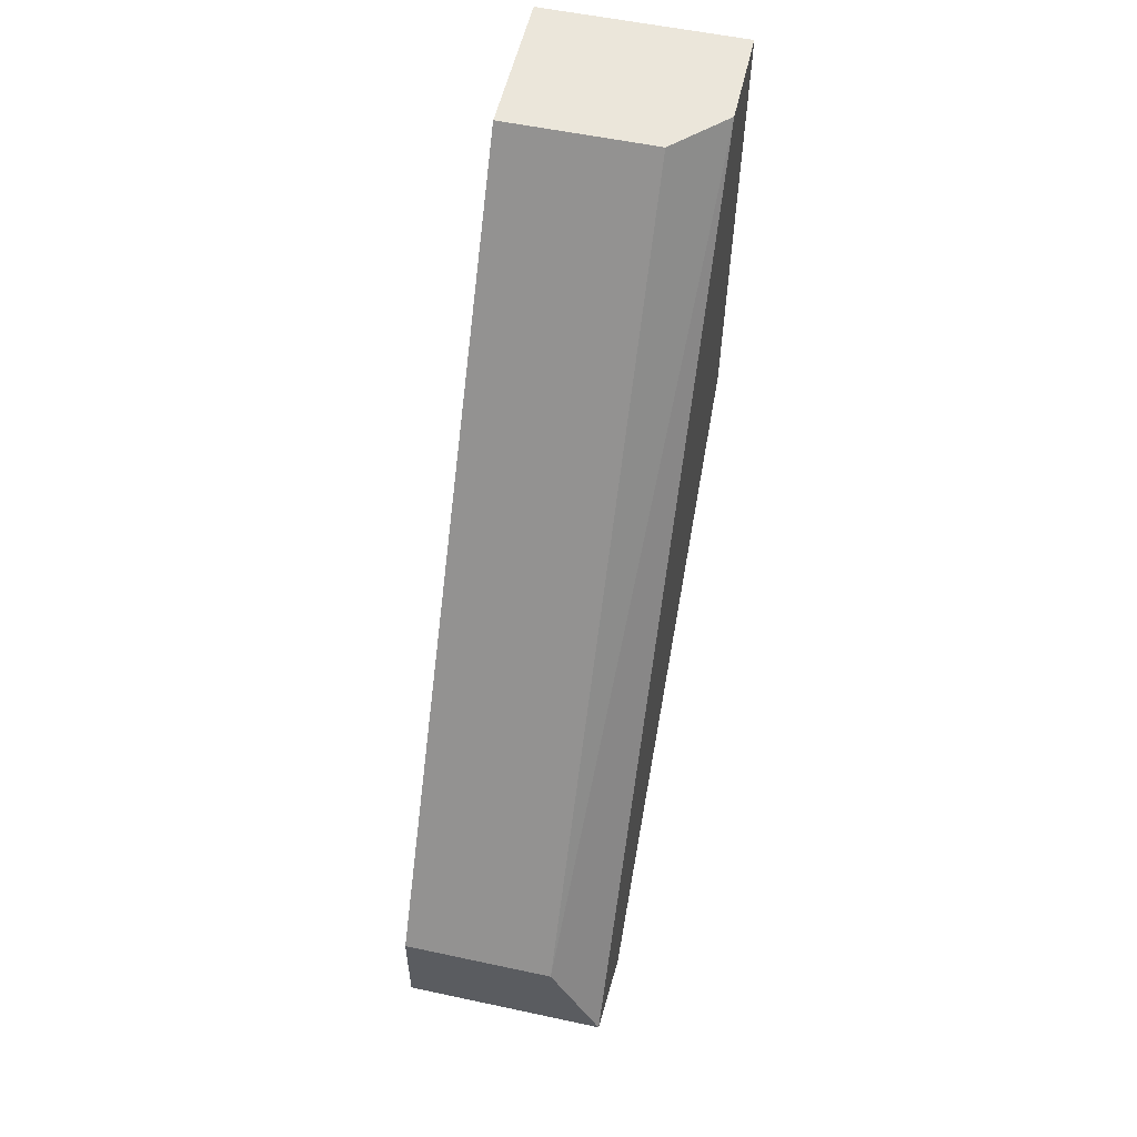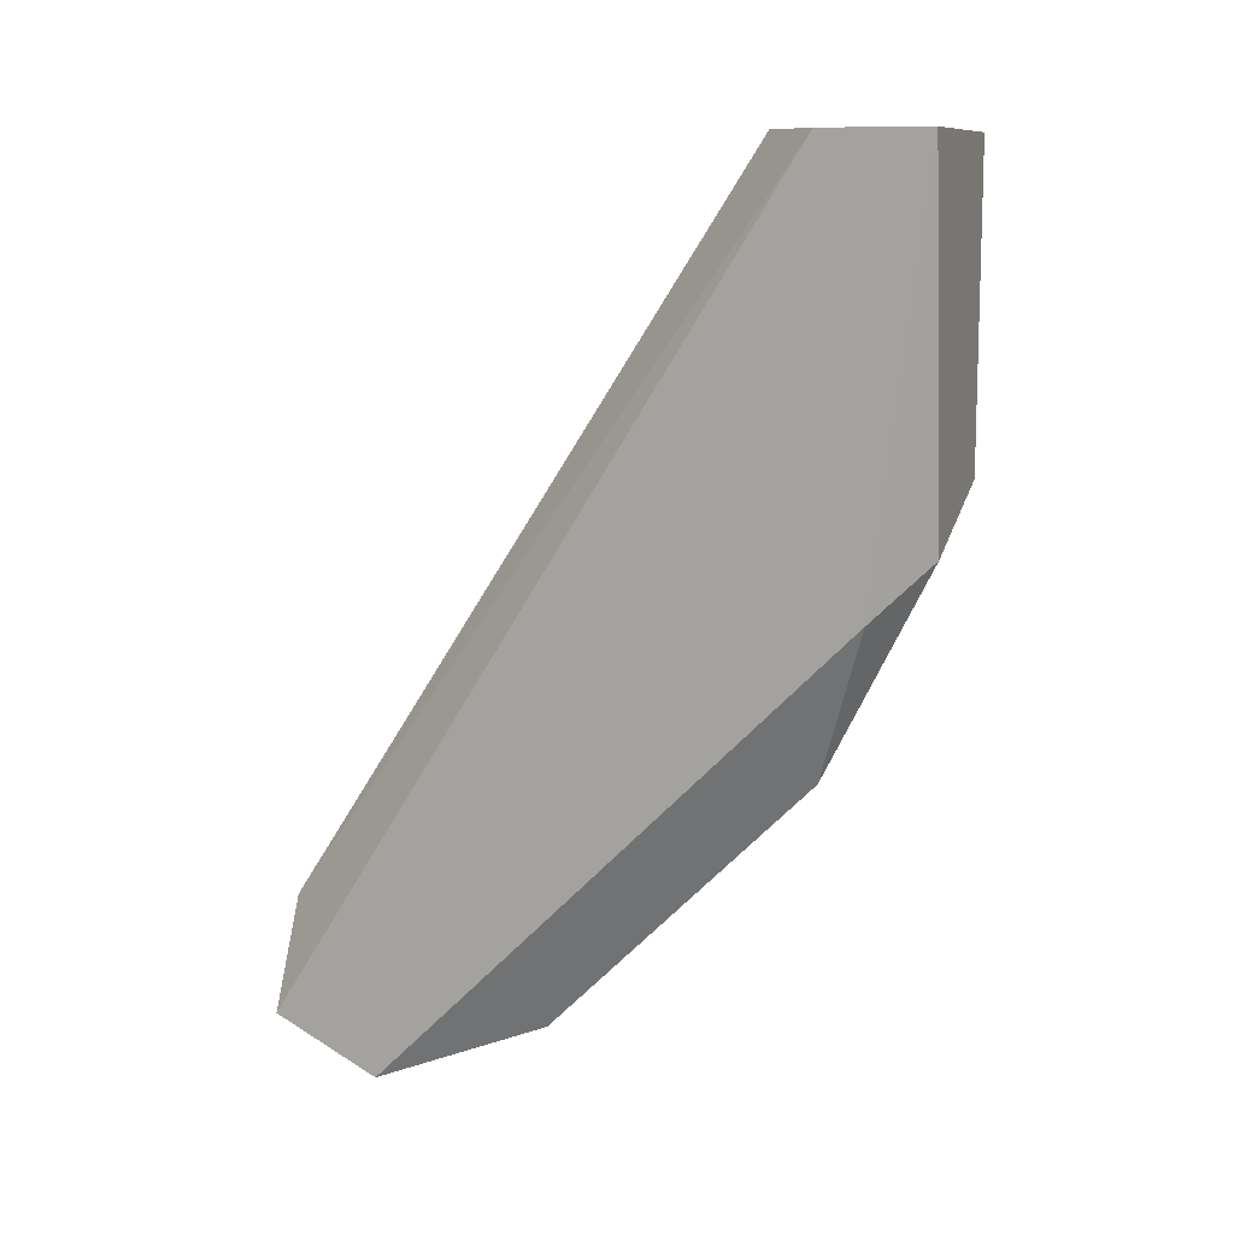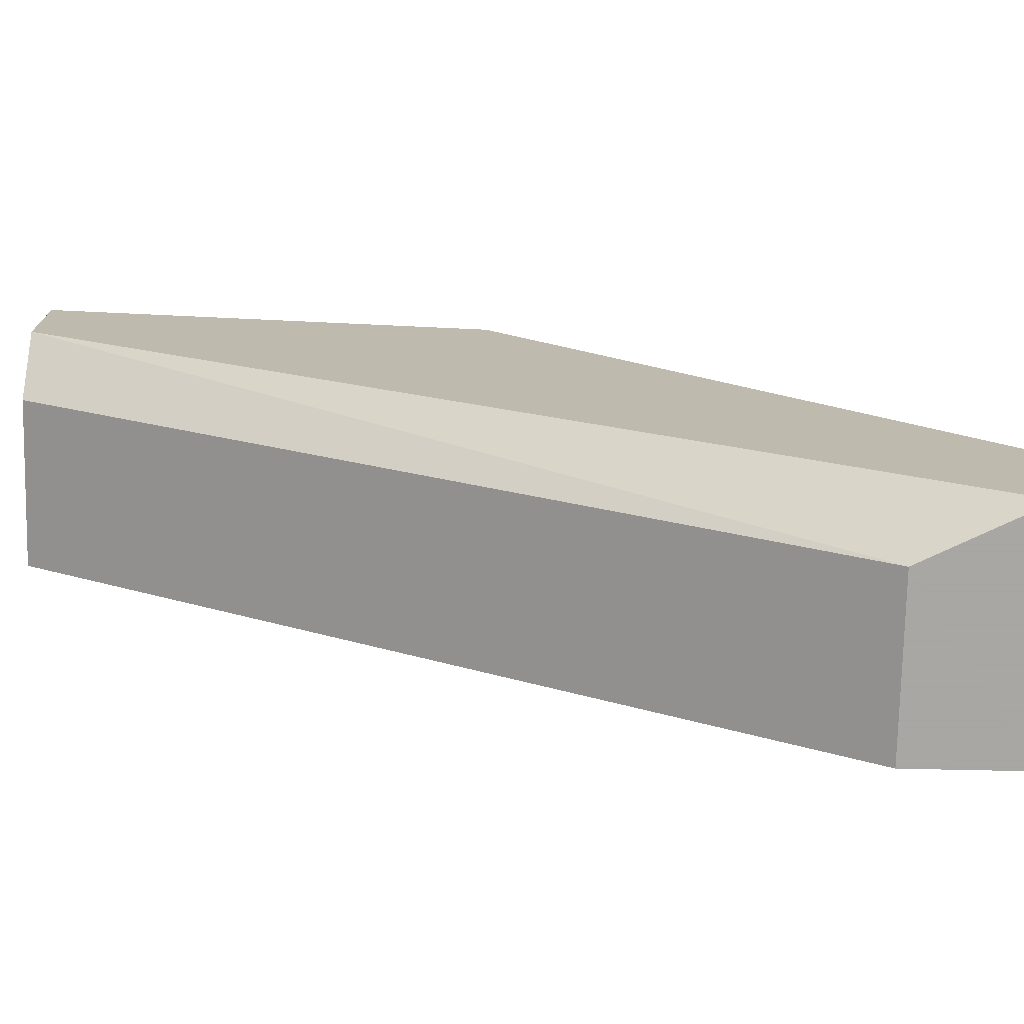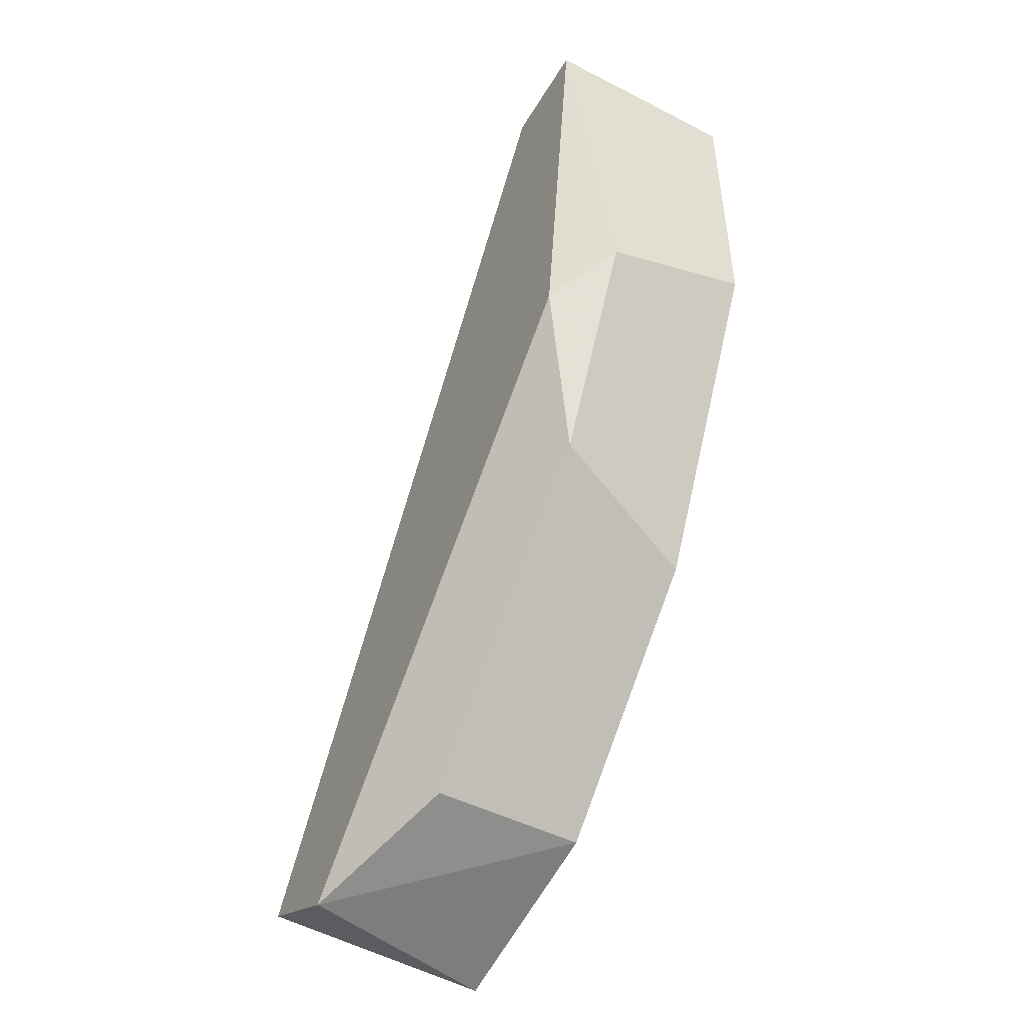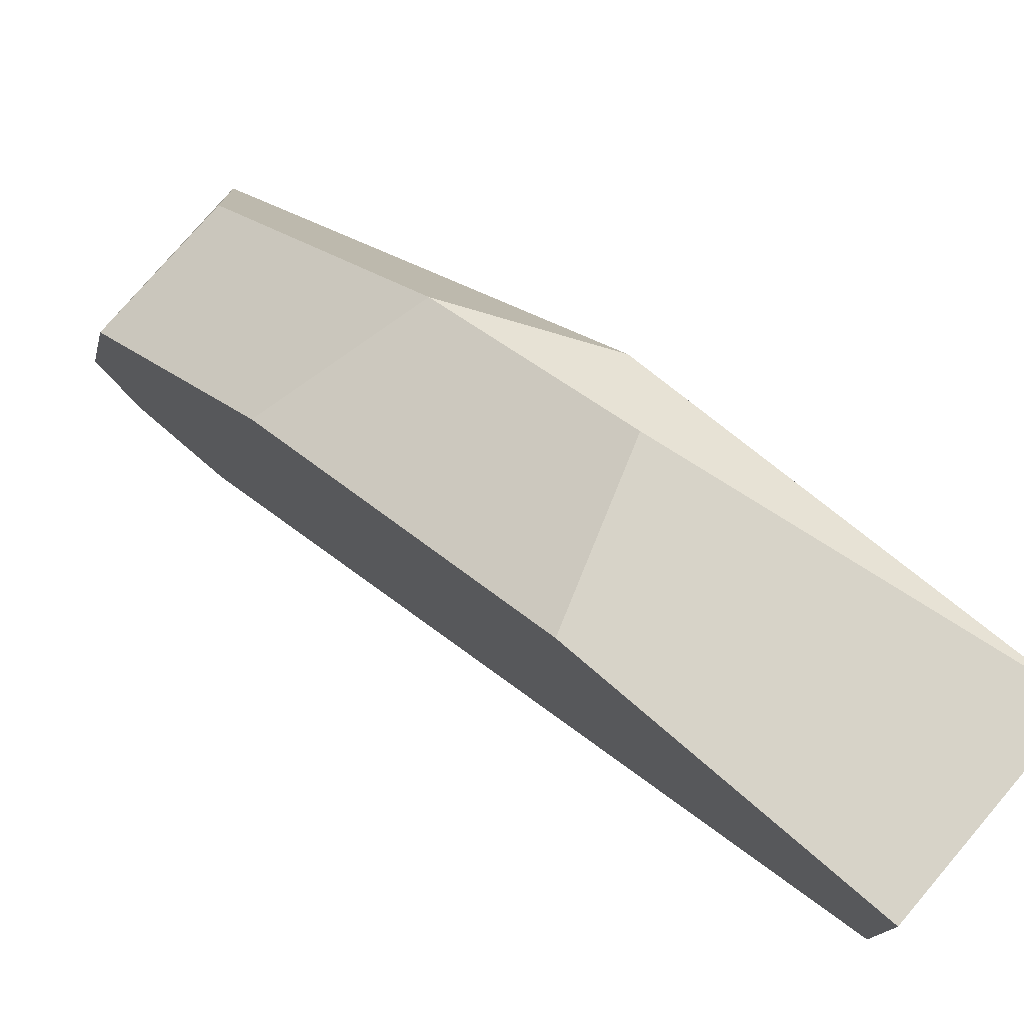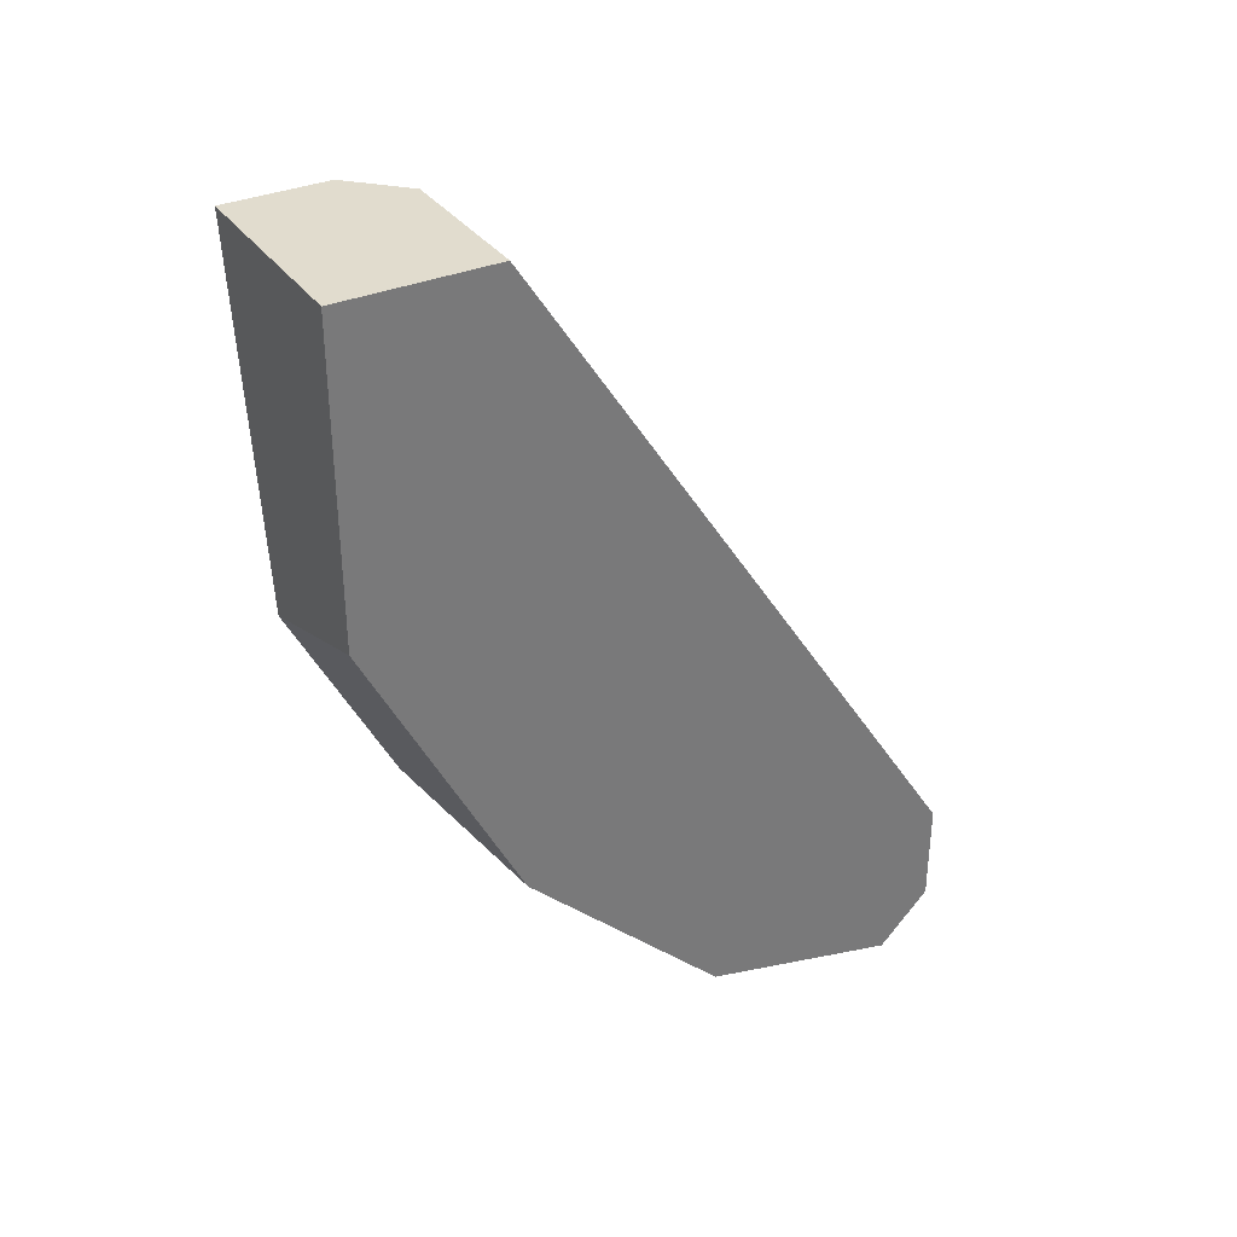
<metadata>
{"format":"obj","ext":"obj","renderer":"f3d","projection":"perspective","resolution":1024,"background":"white","views":[{"elev":54.7,"azim":12.8,"up":"+Z"},{"elev":10.6,"azim":109.3,"up":"+Z"},{"elev":-74.4,"azim":88.8,"up":"+Y"},{"elev":-48.2,"azim":150.3,"up":"+Z"},{"elev":77.1,"azim":-49.4,"up":"+Y"},{"elev":34.0,"azim":-120.1,"up":"+Z"}]}
</metadata>
<code>
v -0.000596 0.02252 0.001129
v -0.000596 0.02252 -0.000807
v -0.000596 0.02155 0.001129
v -0.000596 0.02155 -0.002743
v -0.000596 0.01865 -0.004034
v -0.000596 0.01865 -0.003388
v -0.000596 0.02026 -0.004034
v -0.000596 0.01897 -0.004357
v 0.000372 0.02252 -0.00113
v 0.000372 0.02155 0.001129
v 0.000372 0.01865 -0.003388
v 0.000372 0.02026 -0.004034
v 0.000372 0.02188 -0.00242
v 0.000695 0.02252 0.001129
v 0.000695 0.0193 -0.004357
v 0.000695 0.01865 -0.004034
v 0.000695 0.02188 0.001129
v 0.000695 0.0222 -0.001453
f 4 1 2
f 2 1 14
f 1 5 3
f 17 1 3
f 8 1 4
f 8 5 1
f 1 17 14
f 4 2 13
f 13 2 9
f 2 14 9
f 3 5 6
f 11 3 6
f 3 11 10
f 17 3 10
f 8 4 7
f 4 13 7
f 5 11 6
f 5 8 16
f 5 16 11
f 15 8 7
f 13 12 7
f 12 15 7
f 16 8 15
f 18 13 9
f 14 18 9
f 11 17 10
f 16 17 11
f 18 12 13
f 12 18 15
f 17 18 14
f 18 16 15
f 18 17 16

</code>
